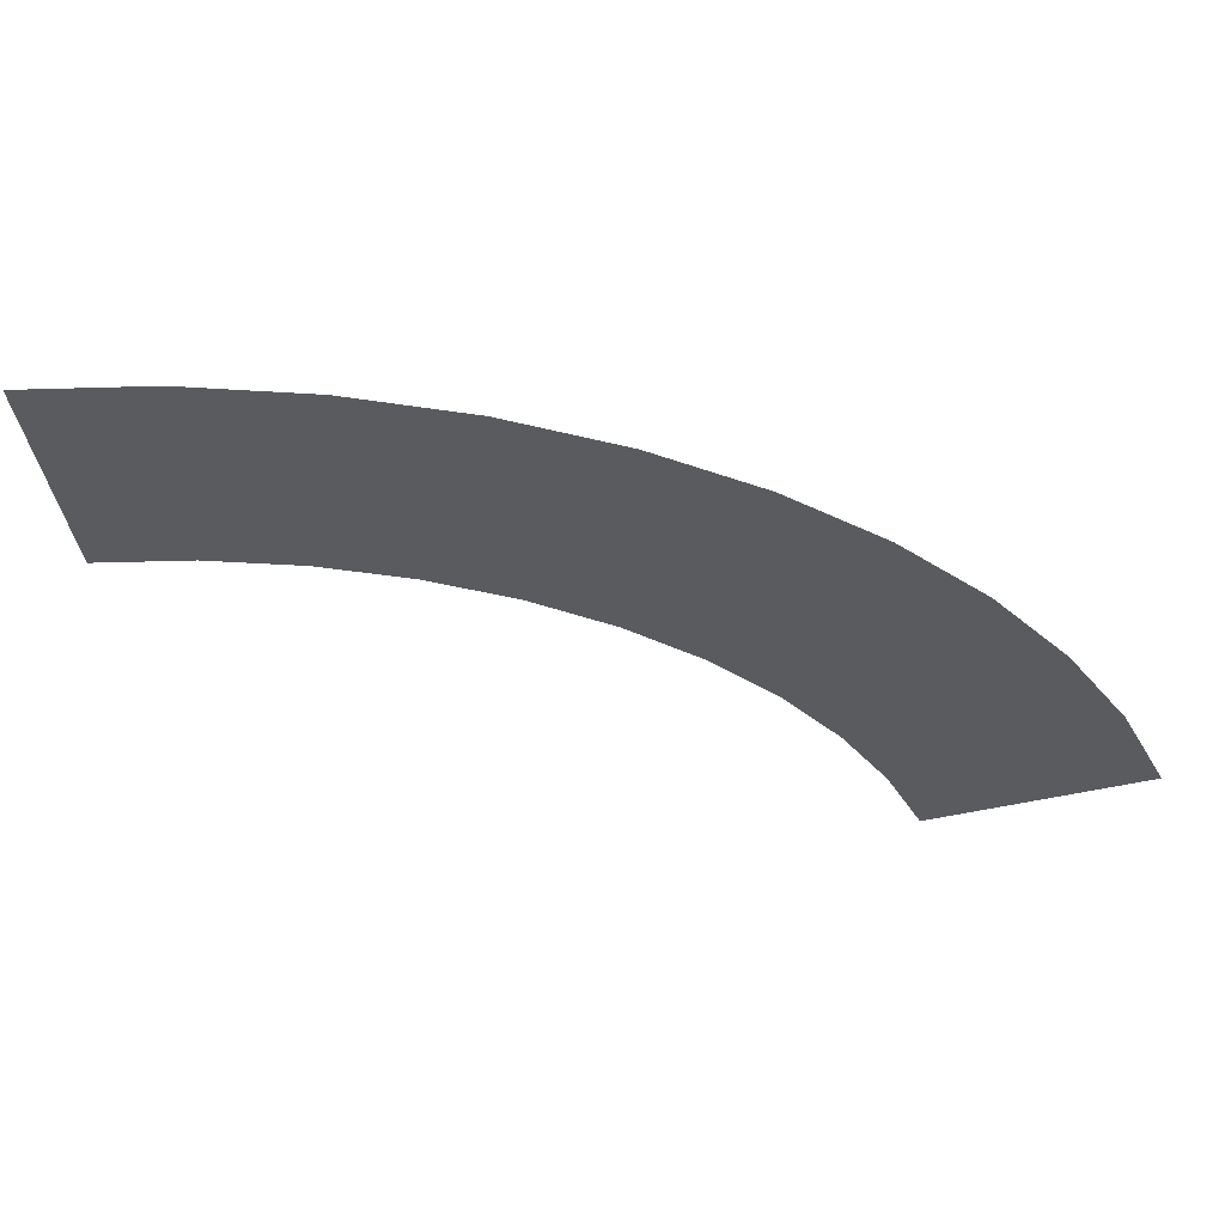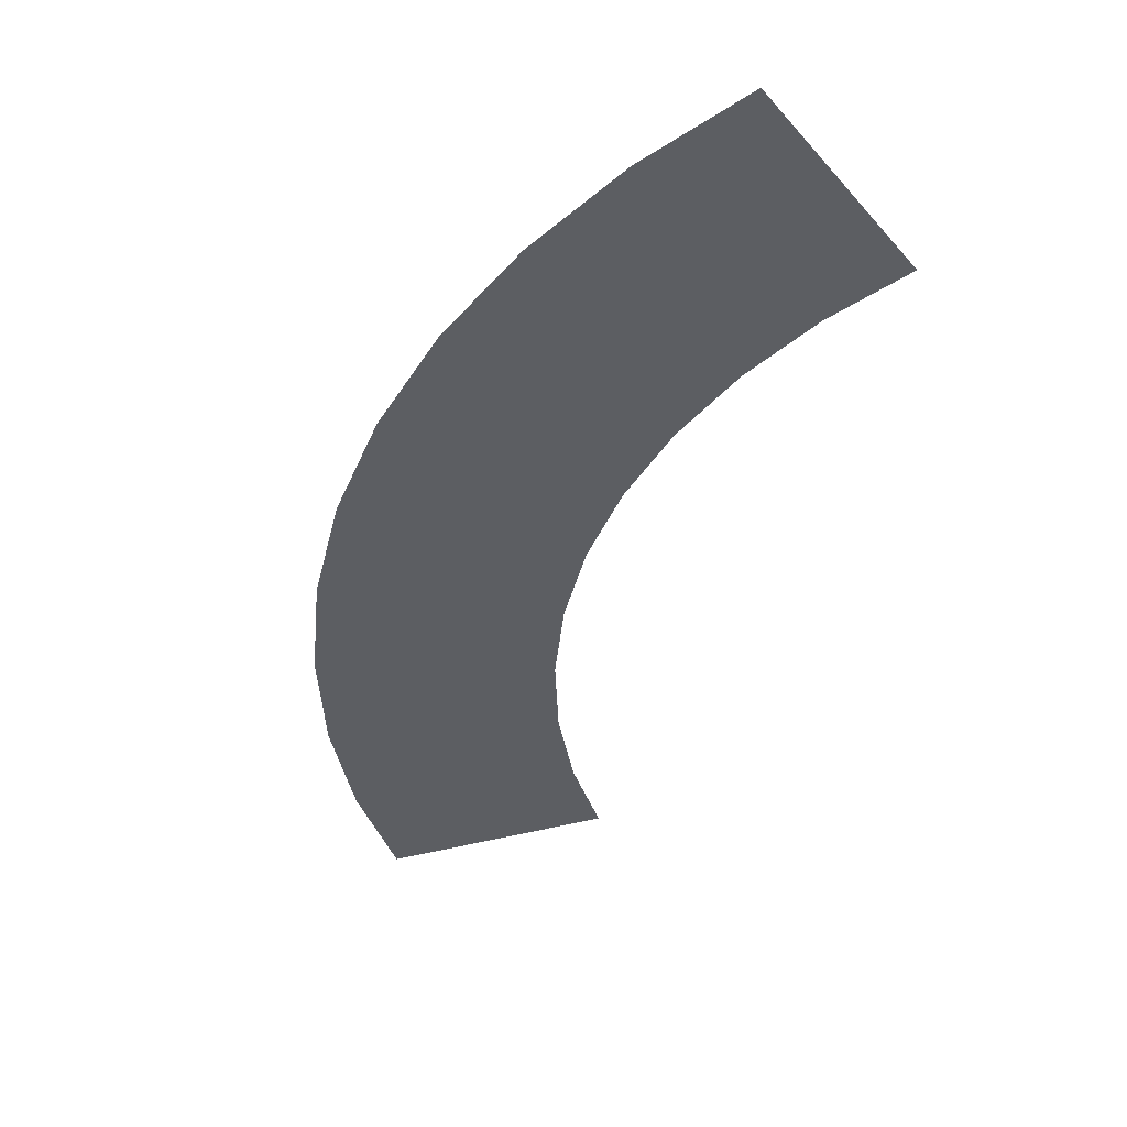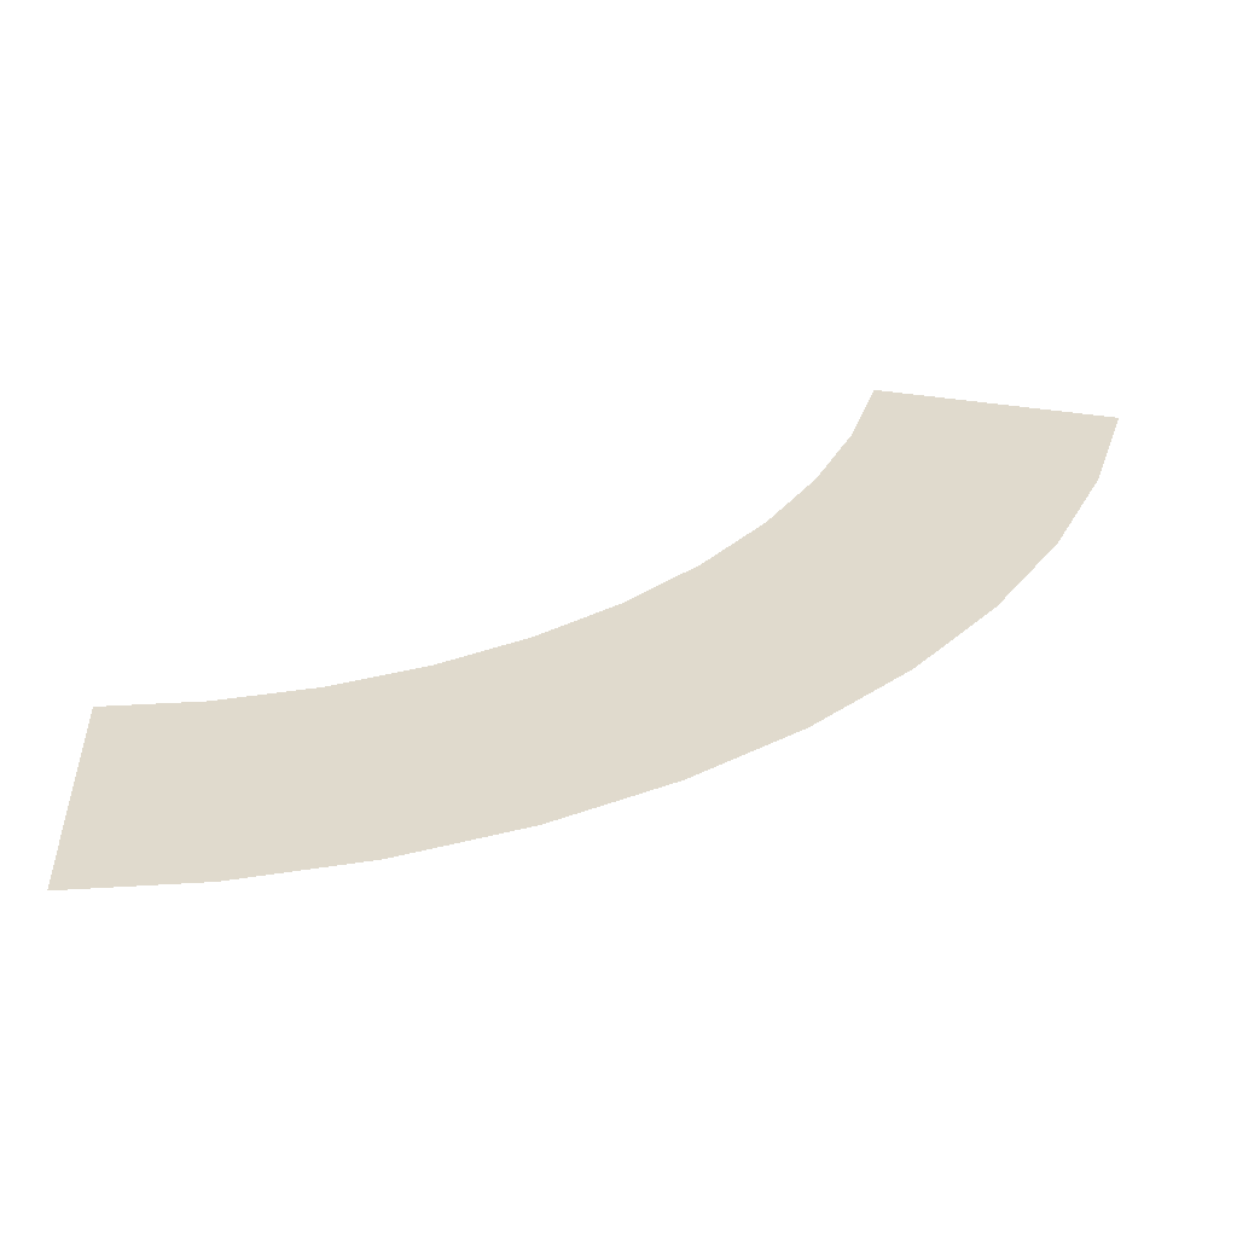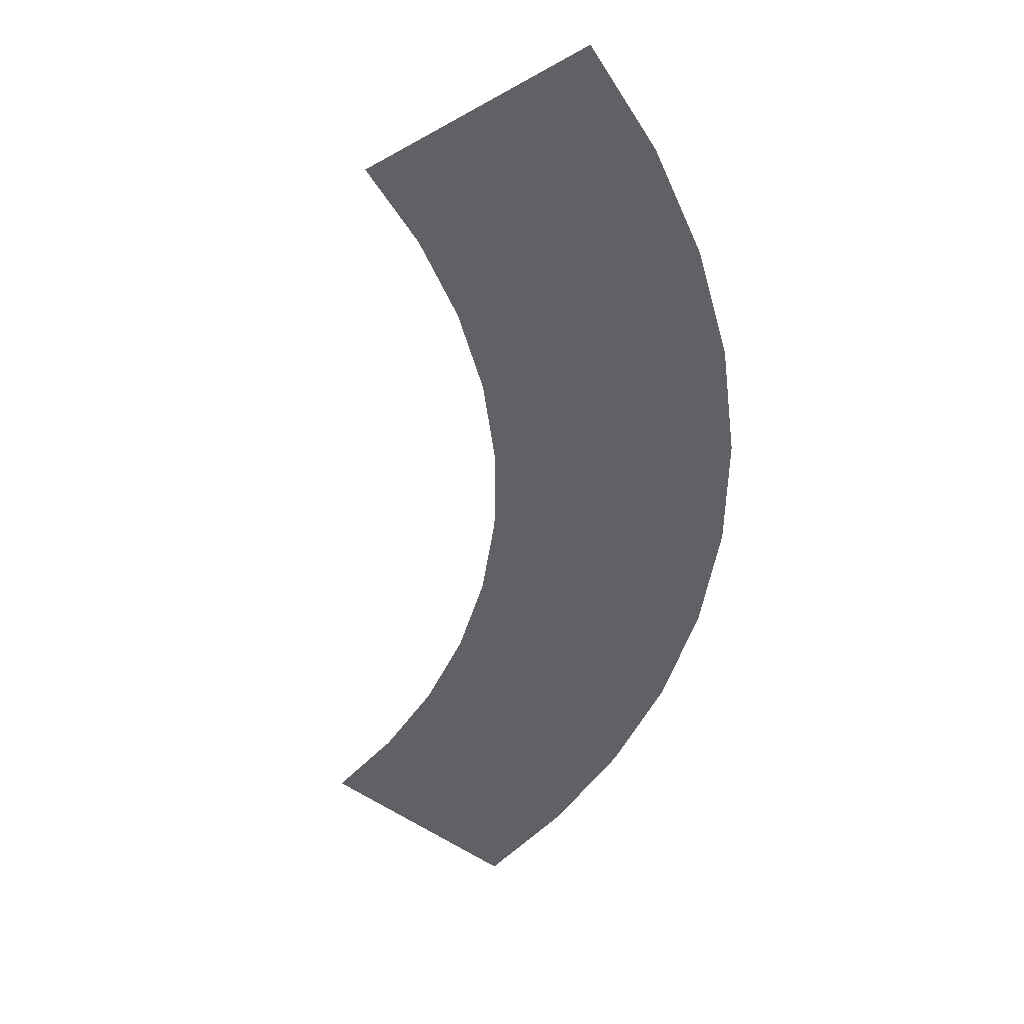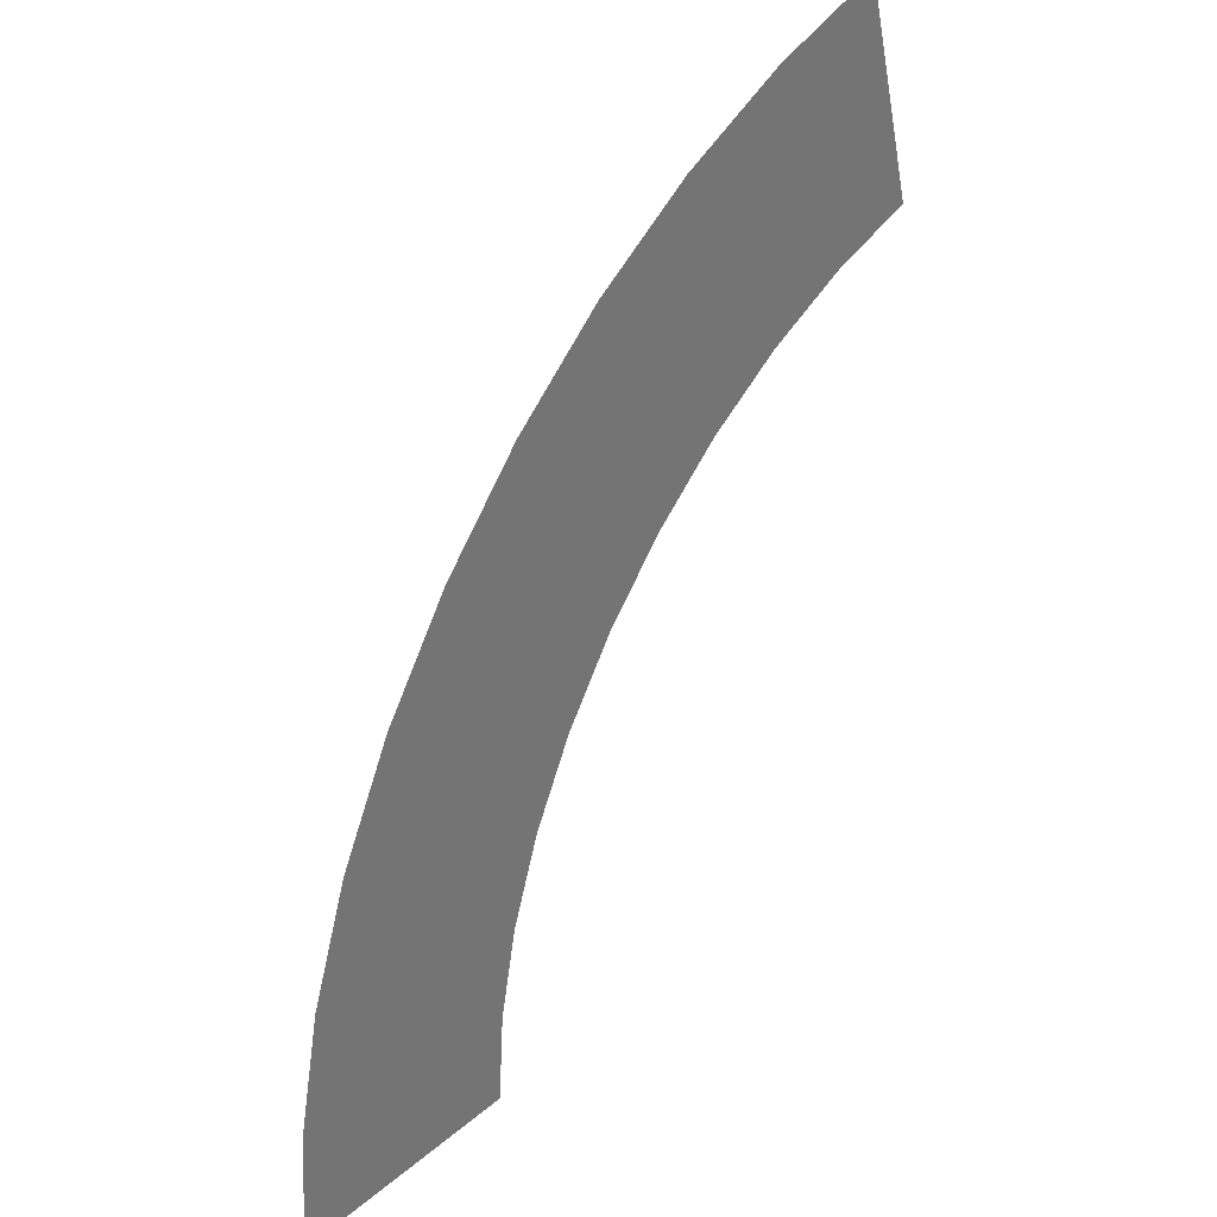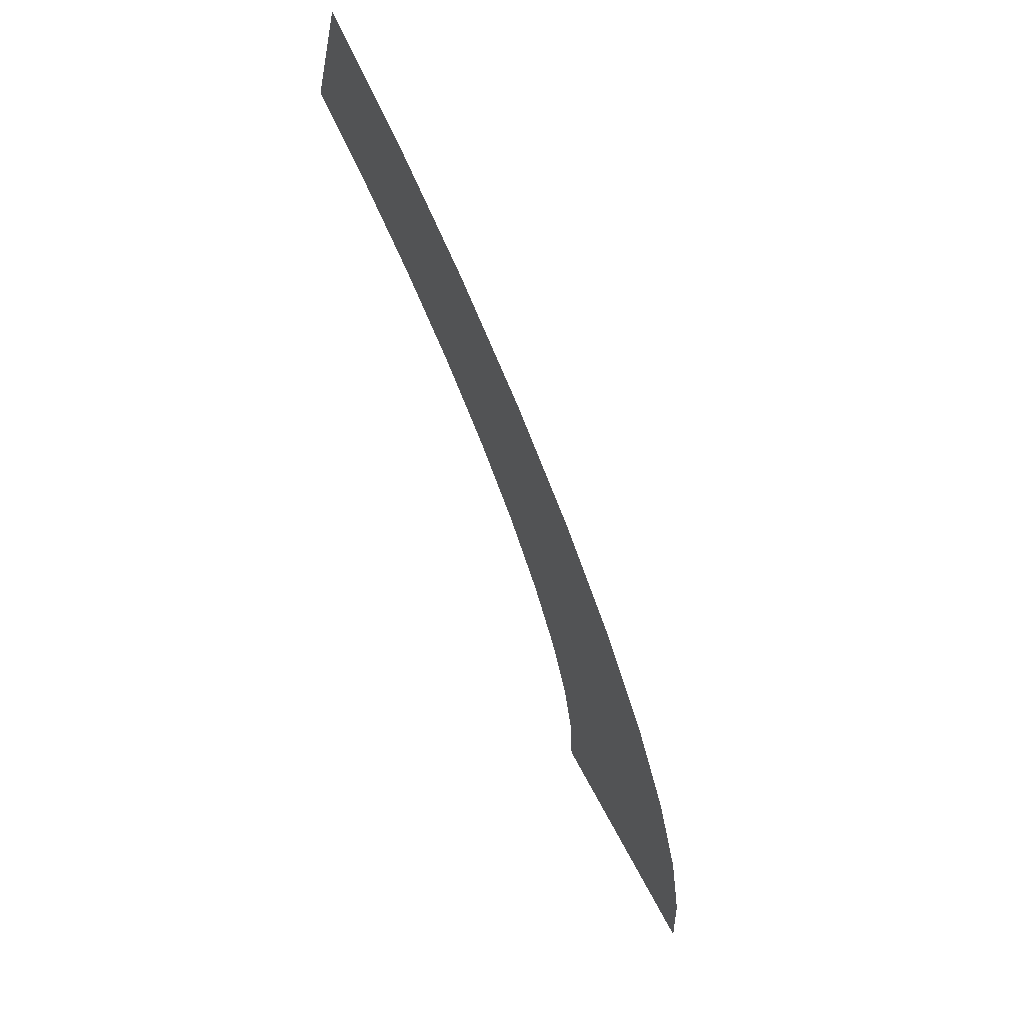
<metadata>
{"format":"obj","ext":"obj","renderer":"f3d","projection":"perspective","resolution":1024,"background":"white","views":[{"elev":-32.9,"azim":21.1,"up":"+Y"},{"elev":-38.1,"azim":125.8,"up":"+Y"},{"elev":33.0,"azim":13.8,"up":"+Y"},{"elev":-46.1,"azim":-41.9,"up":"+Y"},{"elev":35.0,"azim":131.9,"up":"+Z"},{"elev":70.0,"azim":61.8,"up":"+Z"}]}
</metadata>
<code>
v 0.2 0 0
v 0.1983 0 0.0261
v 0.1487 0 0.01957
v 0.15 0 0
v 0.1983 0 0.0261
v 0.1932 0 0.05176
v 0.1449 0 0.03882
v 0.1487 0 0.01957
v 0.1932 0 0.05176
v 0.1848 0 0.07654
v 0.1386 0 0.0574
v 0.1449 0 0.03882
v 0.1848 0 0.07654
v 0.1732 0 0.1
v 0.1299 0 0.075
v 0.1386 0 0.0574
v 0.1732 0 0.1
v 0.1587 0 0.1218
v 0.119 0 0.09132
v 0.1299 0 0.075
v 0.1587 0 0.1218
v 0.1414 0 0.1414
v 0.1061 0 0.1061
v 0.119 0 0.09132
v 0.1414 0 0.1414
v 0.1218 0 0.1587
v 0.09132 0 0.119
v 0.1061 0 0.1061
v 0.1218 0 0.1587
v 0.1 0 0.1732
v 0.075 0 0.1299
v 0.09132 0 0.119
v 0.1 0 0.1732
v 0.07654 0 0.1848
v 0.0574 0 0.1386
v 0.075 0 0.1299
v 0.07654 0 0.1848
v 0.05176 0 0.1932
v 0.03882 0 0.1449
v 0.0574 0 0.1386
g mesh3224
f 1 2 3
f 3 4 1
f 5 6 7
f 7 8 5
f 9 10 11
f 11 12 9
f 13 14 15
f 15 16 13
f 17 18 19
f 19 20 17
f 21 22 23
f 23 24 21
f 25 26 27
f 27 28 25
f 29 30 31
f 31 32 29
f 33 34 35
f 35 36 33
f 37 38 39
f 39 40 37

</code>
